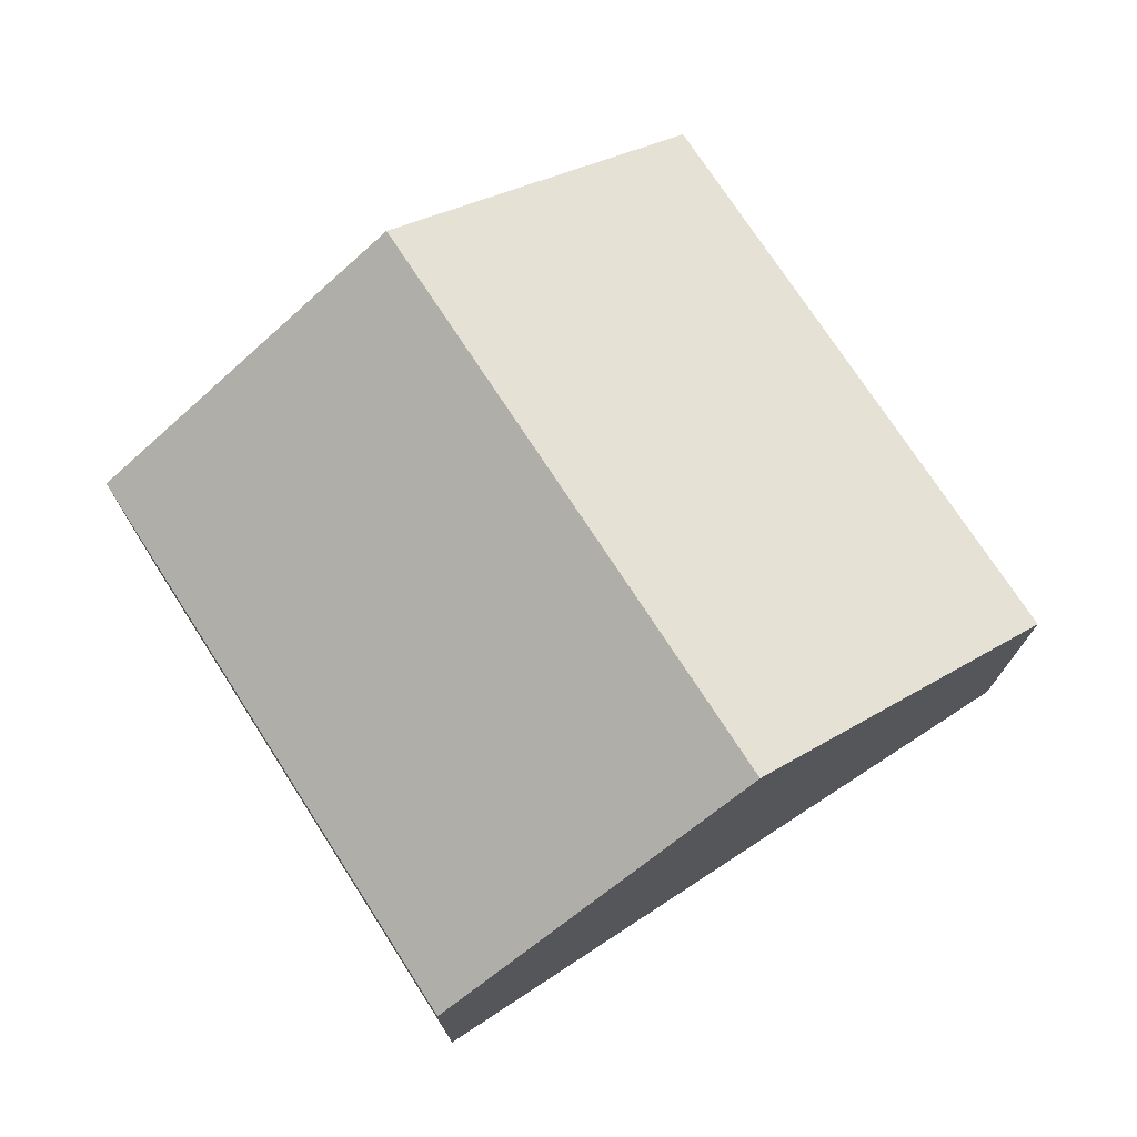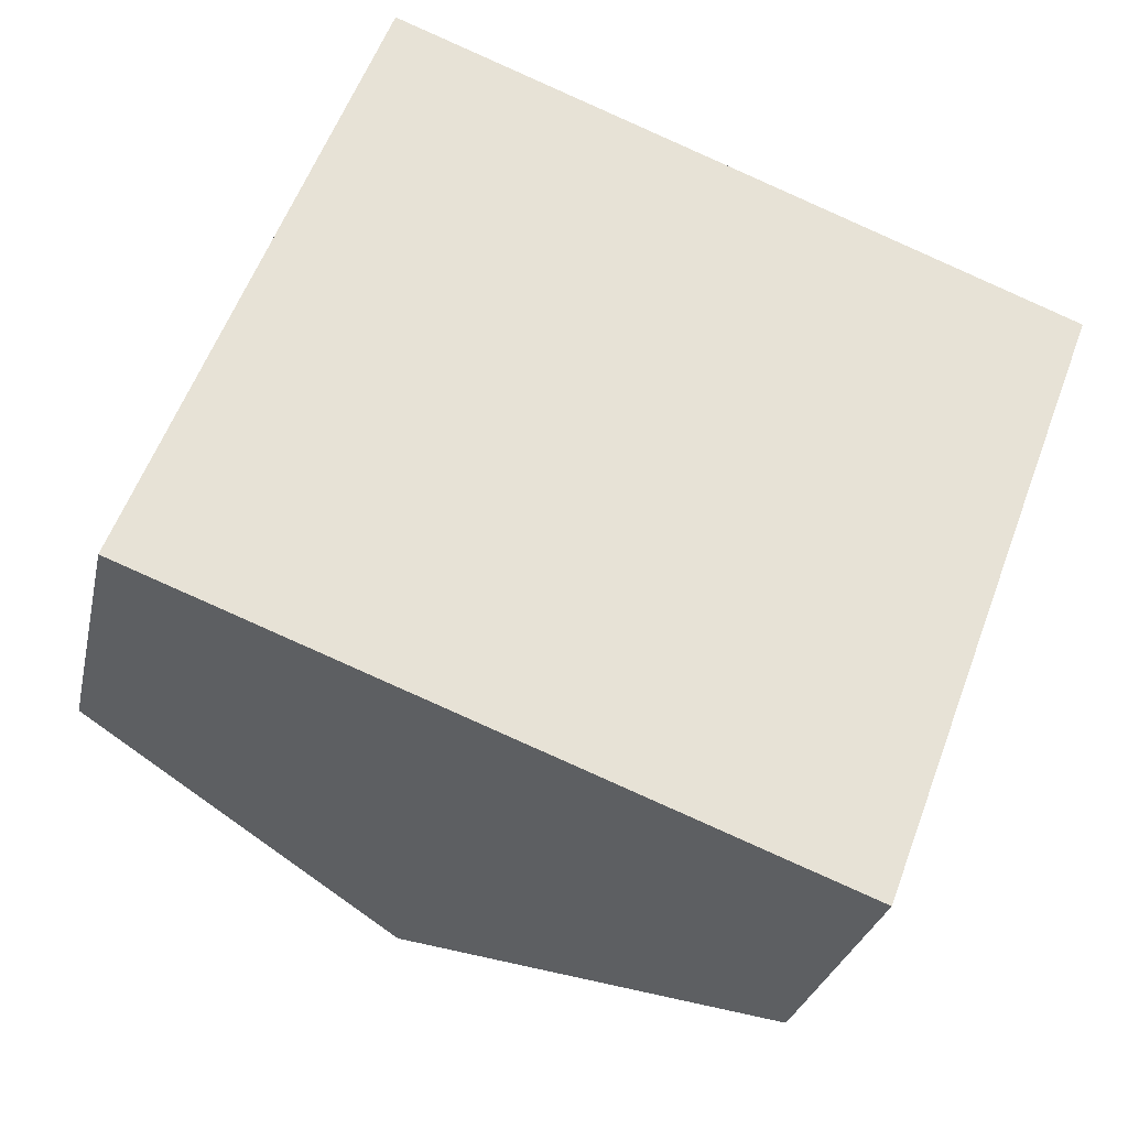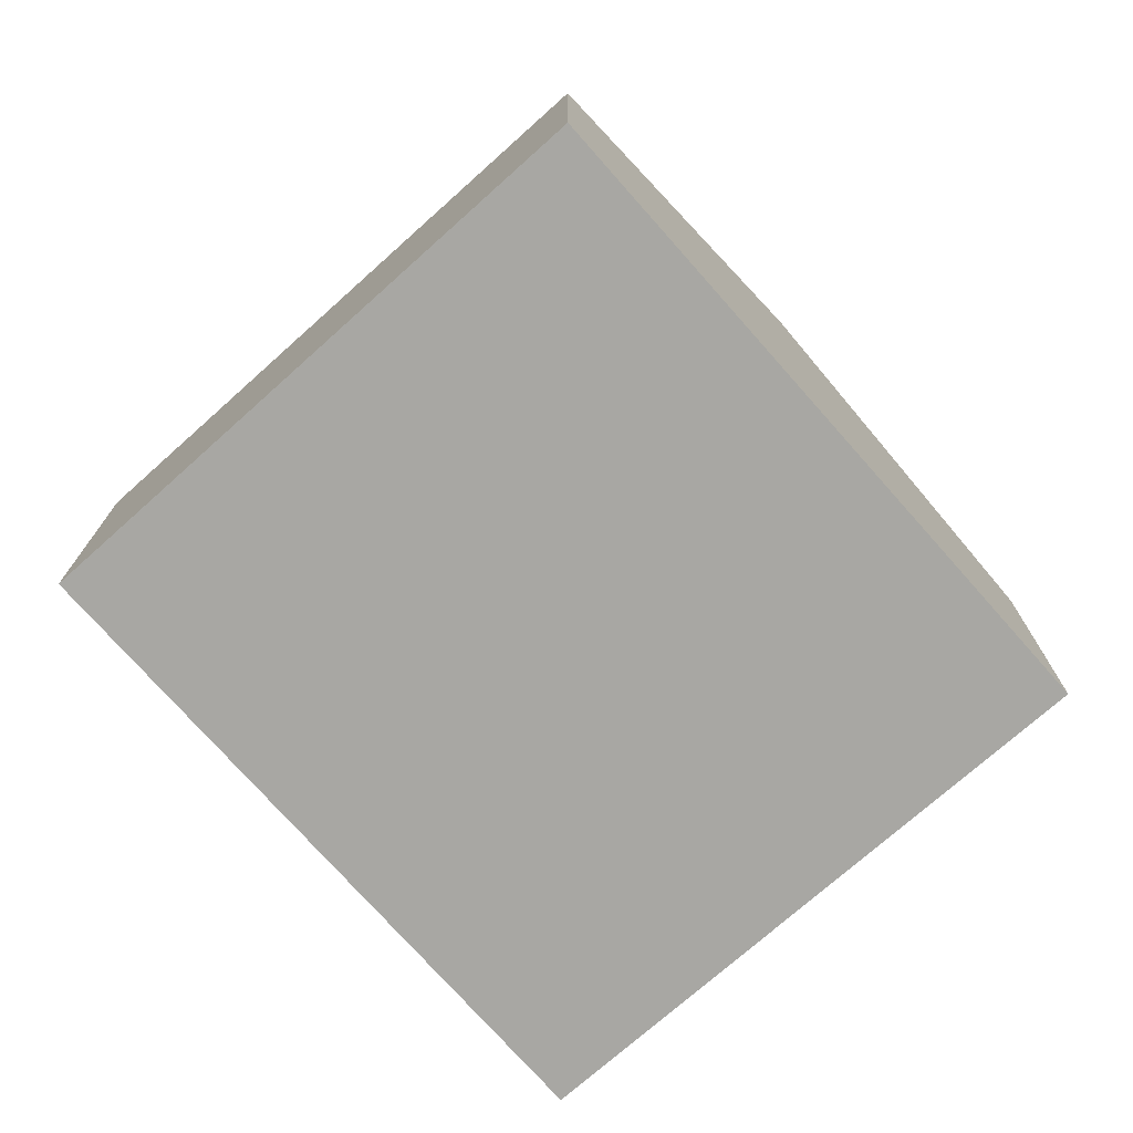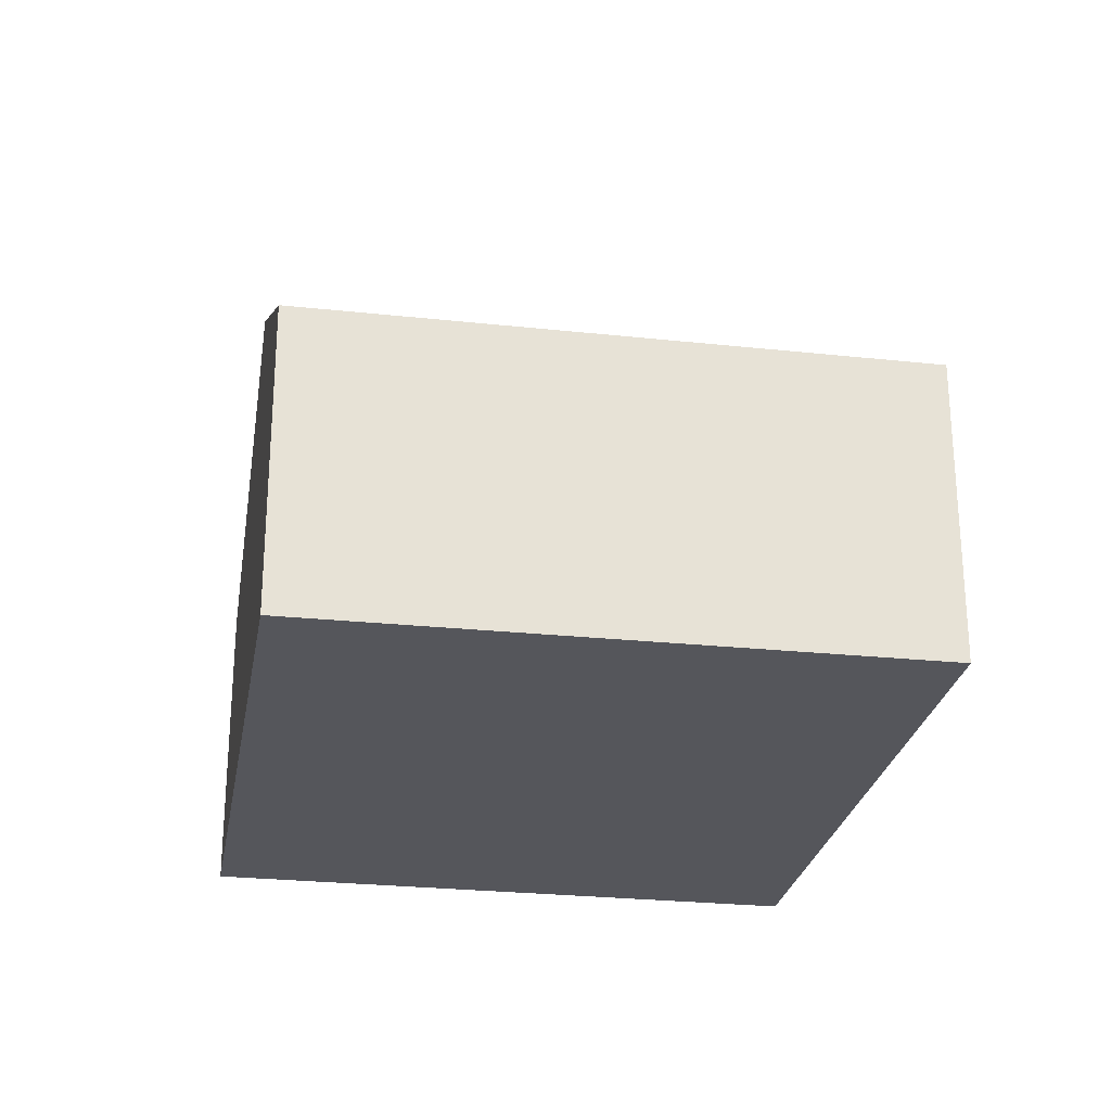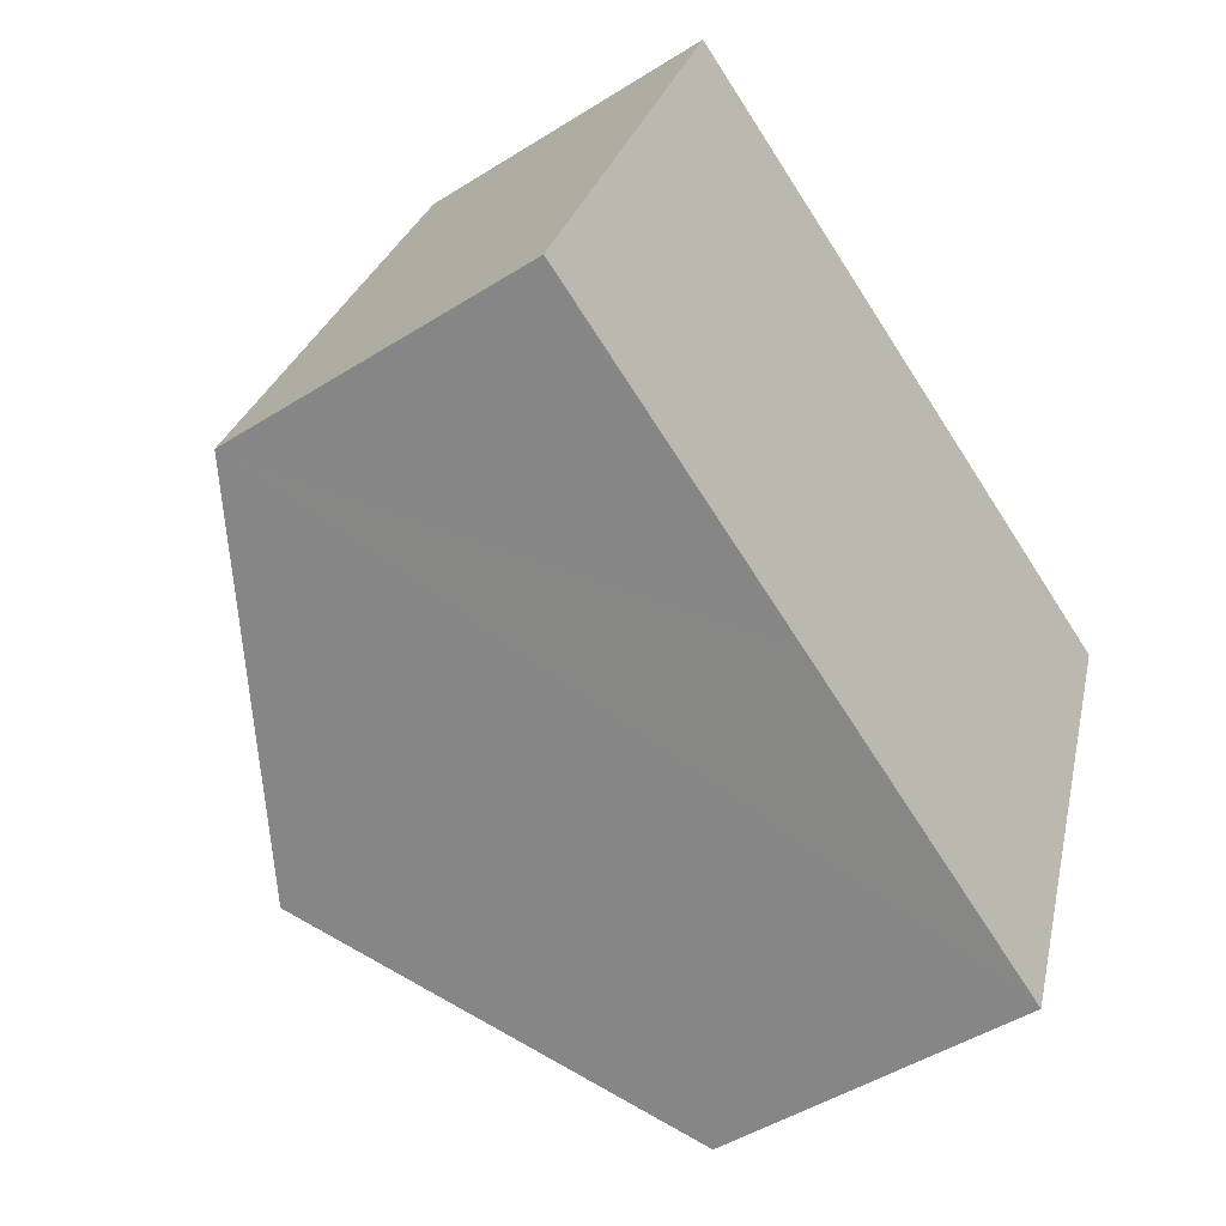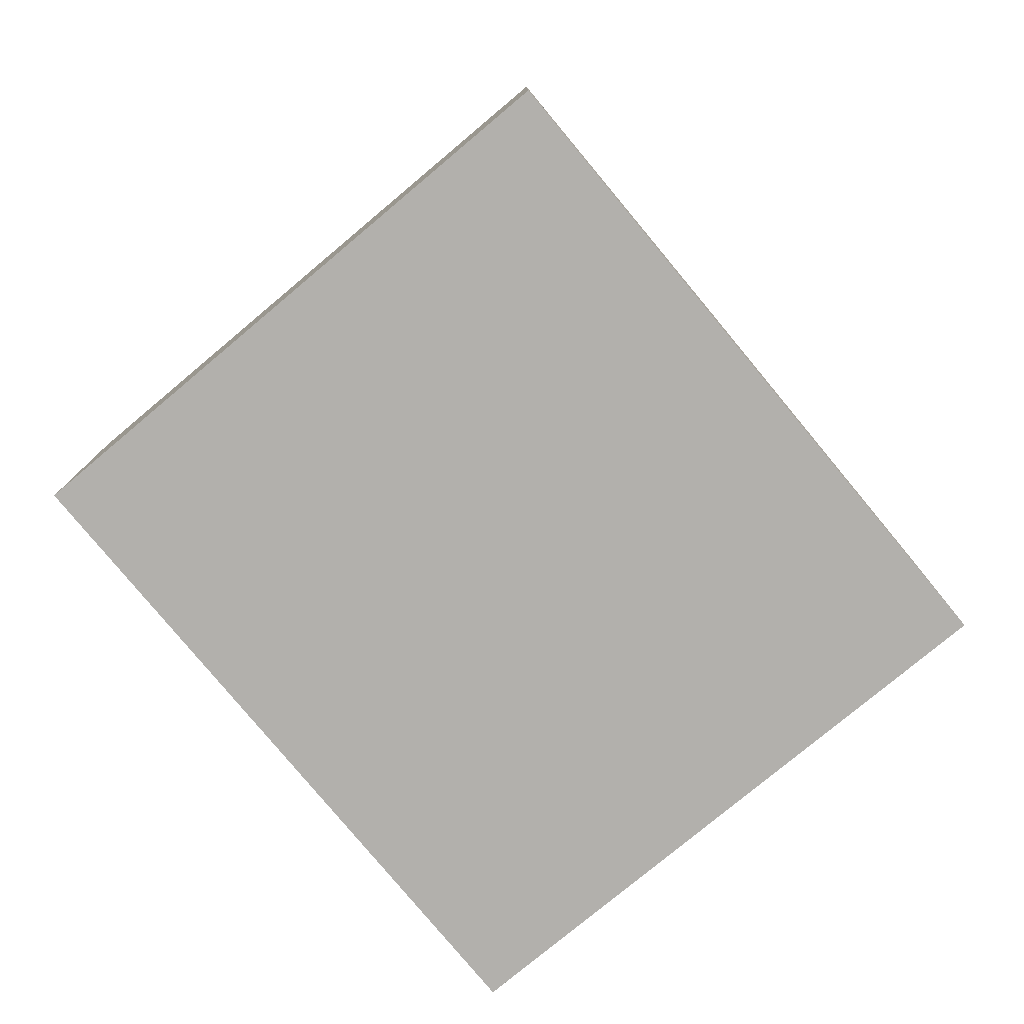
<metadata>
{"format":"obj","ext":"obj","renderer":"f3d","projection":"perspective","resolution":1024,"background":"white","views":[{"elev":74.7,"azim":167.8,"up":"+Y"},{"elev":-27.8,"azim":-12.0,"up":"+Z"},{"elev":-74.5,"azim":152.4,"up":"+Y"},{"elev":-26.2,"azim":101.2,"up":"+Y"},{"elev":-47.4,"azim":-54.5,"up":"+Z"},{"elev":-78.6,"azim":150.6,"up":"+Y"}]}
</metadata>
<code>
v  5.508 5.031 4.624
v  6.552 3.066 -2.498
v  3.261 5.031 -1.243
v  8.754 3.091 3.377
v  2.25 3.084 5.876
v  0 3.084 1.888e-16
v  6.552 1.53e-16 -2.498
v  3.261 7.611e-17 -1.243
v  0 0 0
v  2.25 -3.598e-16 5.876
v  5.508 -2.831e-16 4.624
v  8.754 -2.068e-16 3.377
g defaultobject
f 1 2 3
f 2 1 4
f 5 3 6
f 3 5 1
f 7 3 2
f 3 7 6
f 6 7 8
f 6 8 9
f 9 5 6
f 5 9 10
f 10 1 5
f 1 10 4
f 4 10 11
f 4 11 12
f 12 2 4
f 2 12 7
f 8 10 9
f 10 8 7
f 10 7 11
f 11 7 12

</code>
